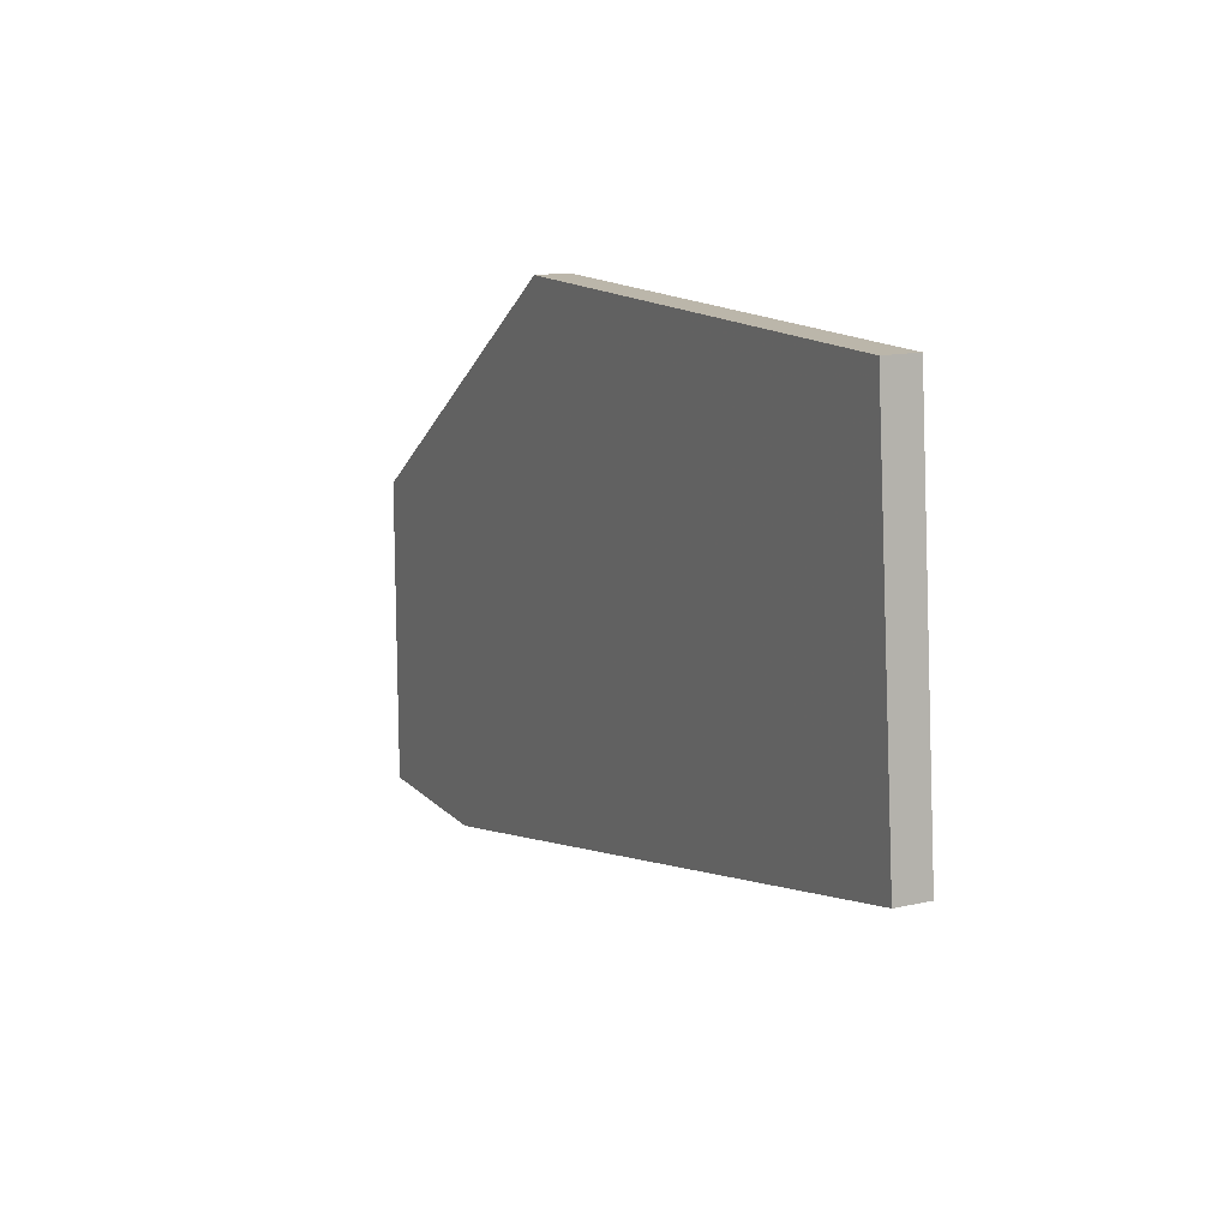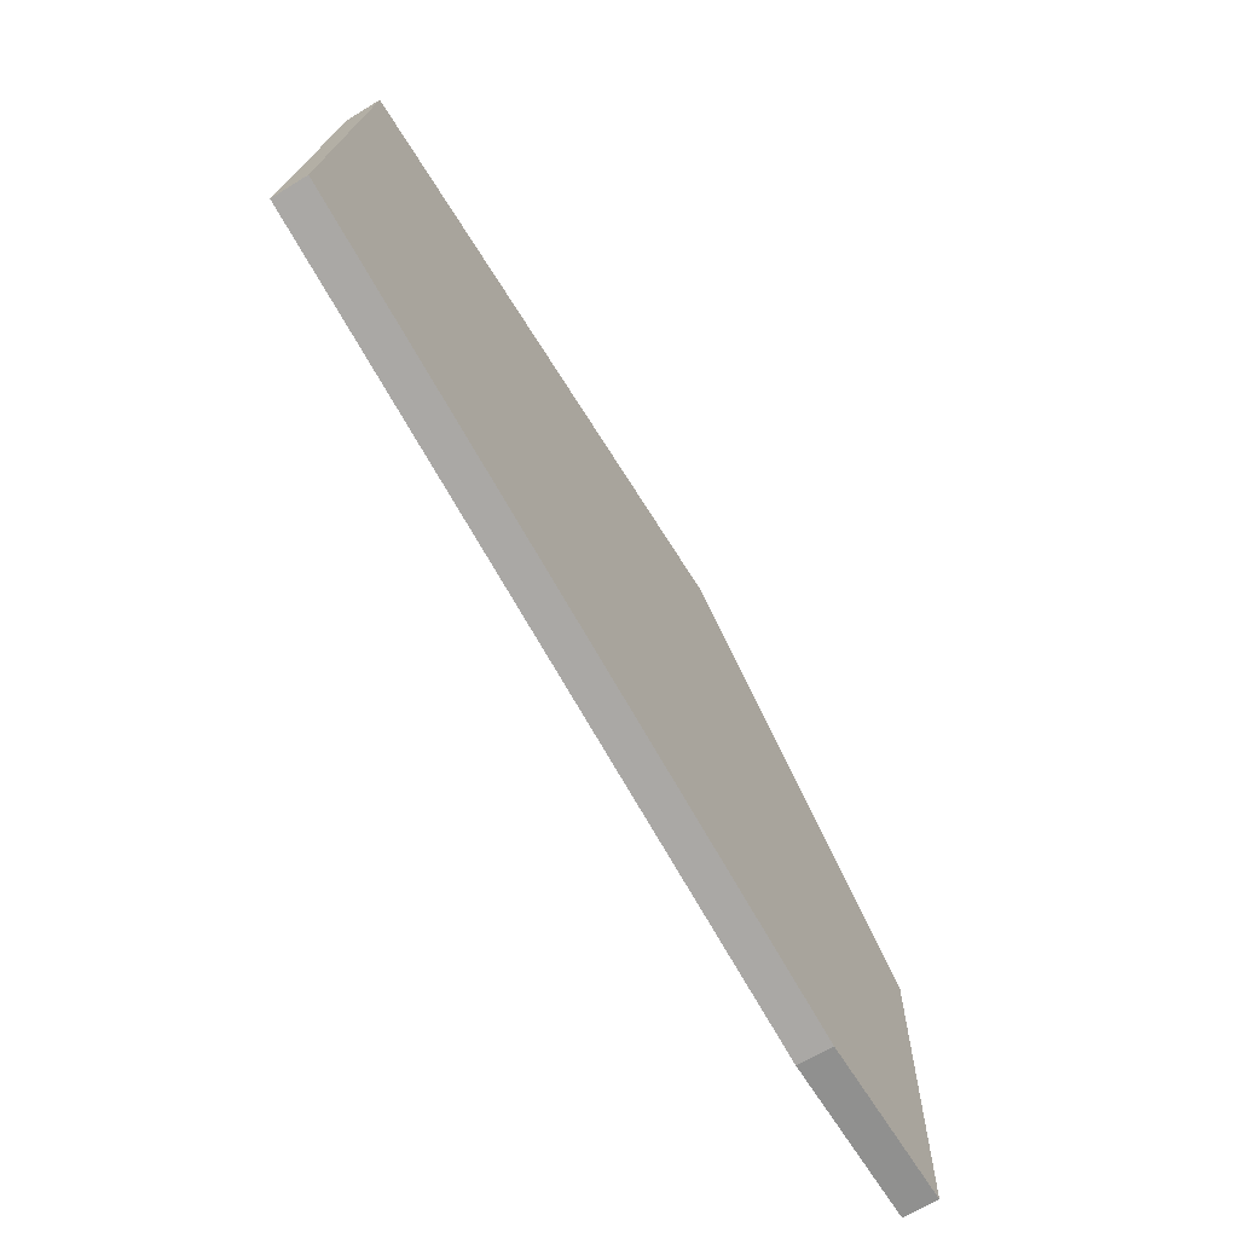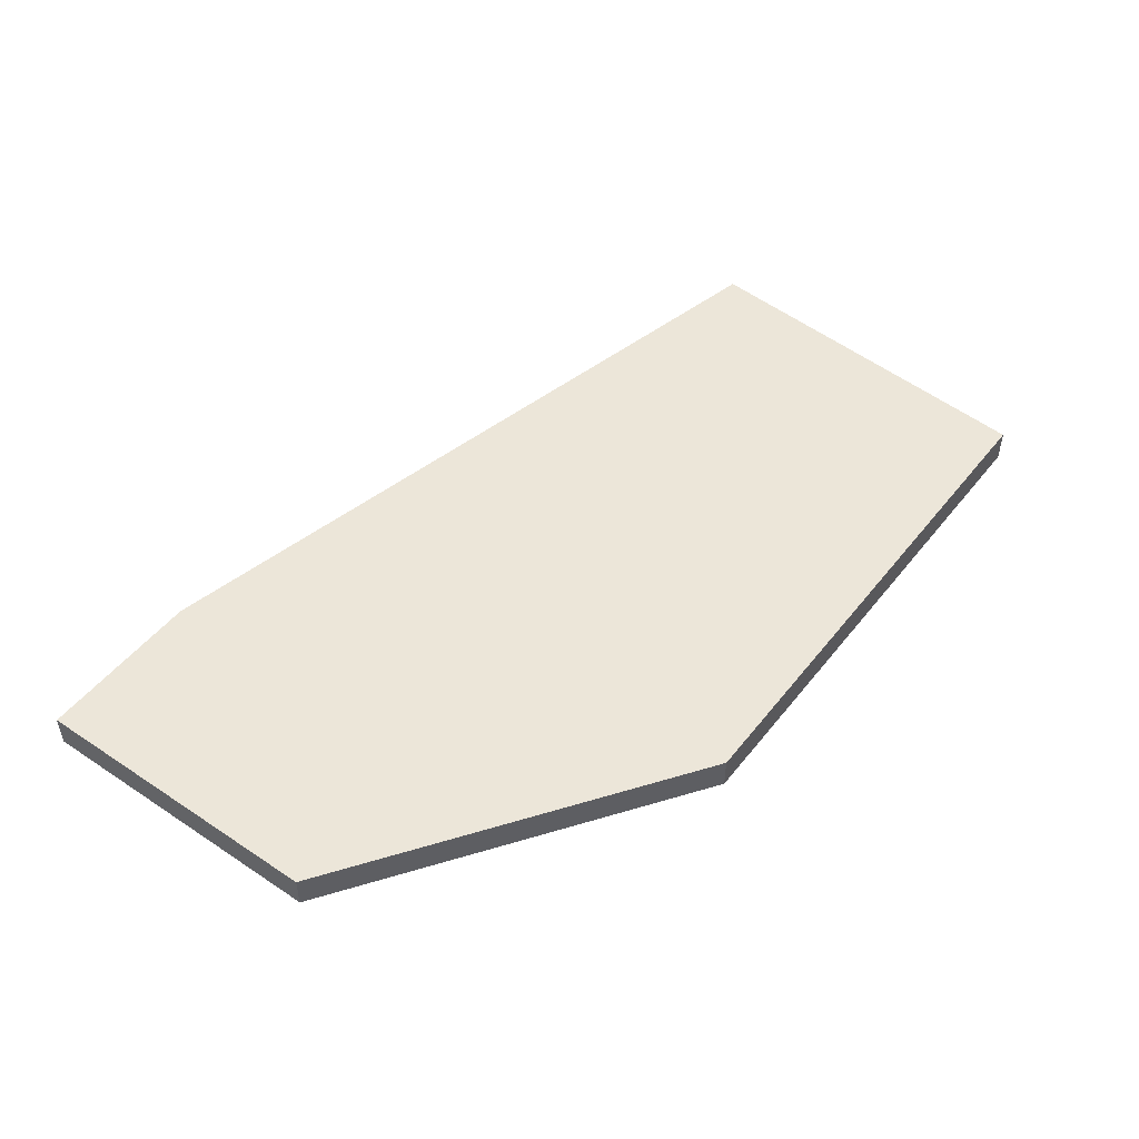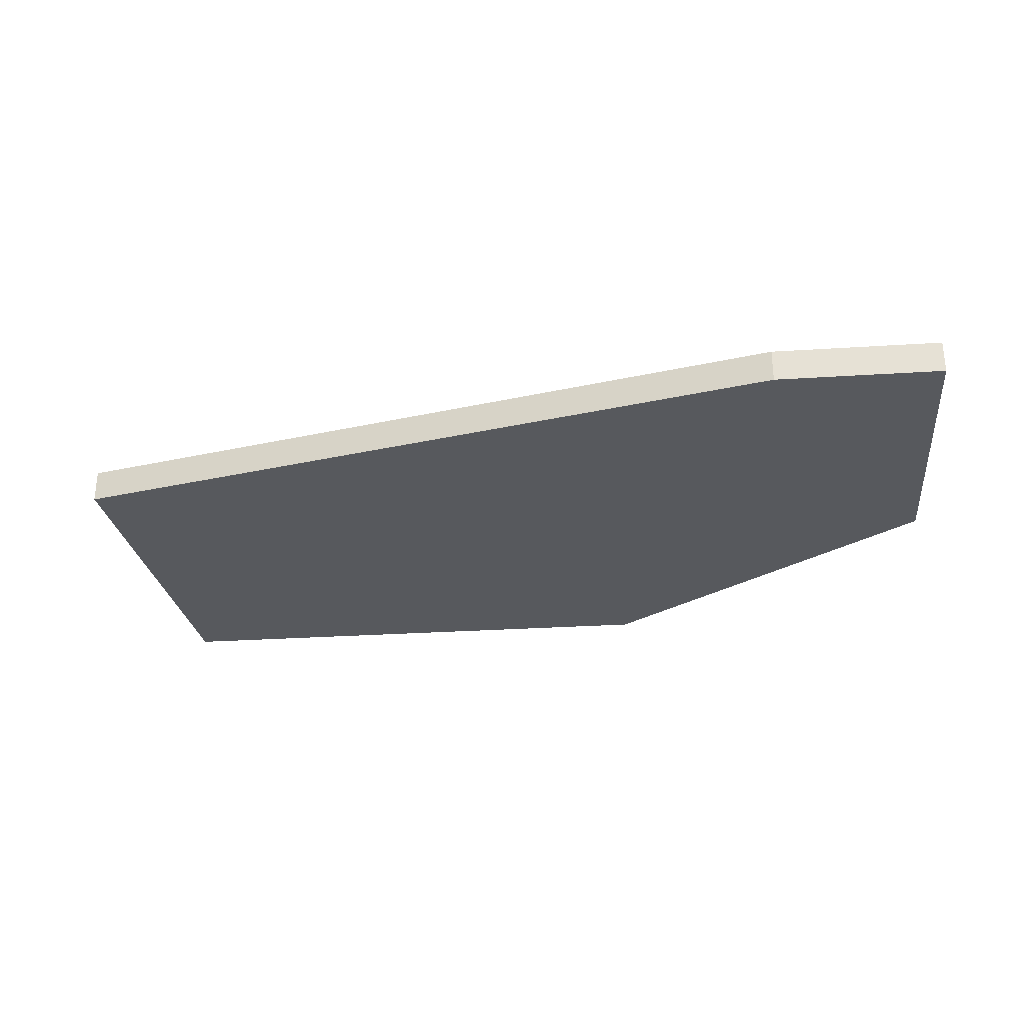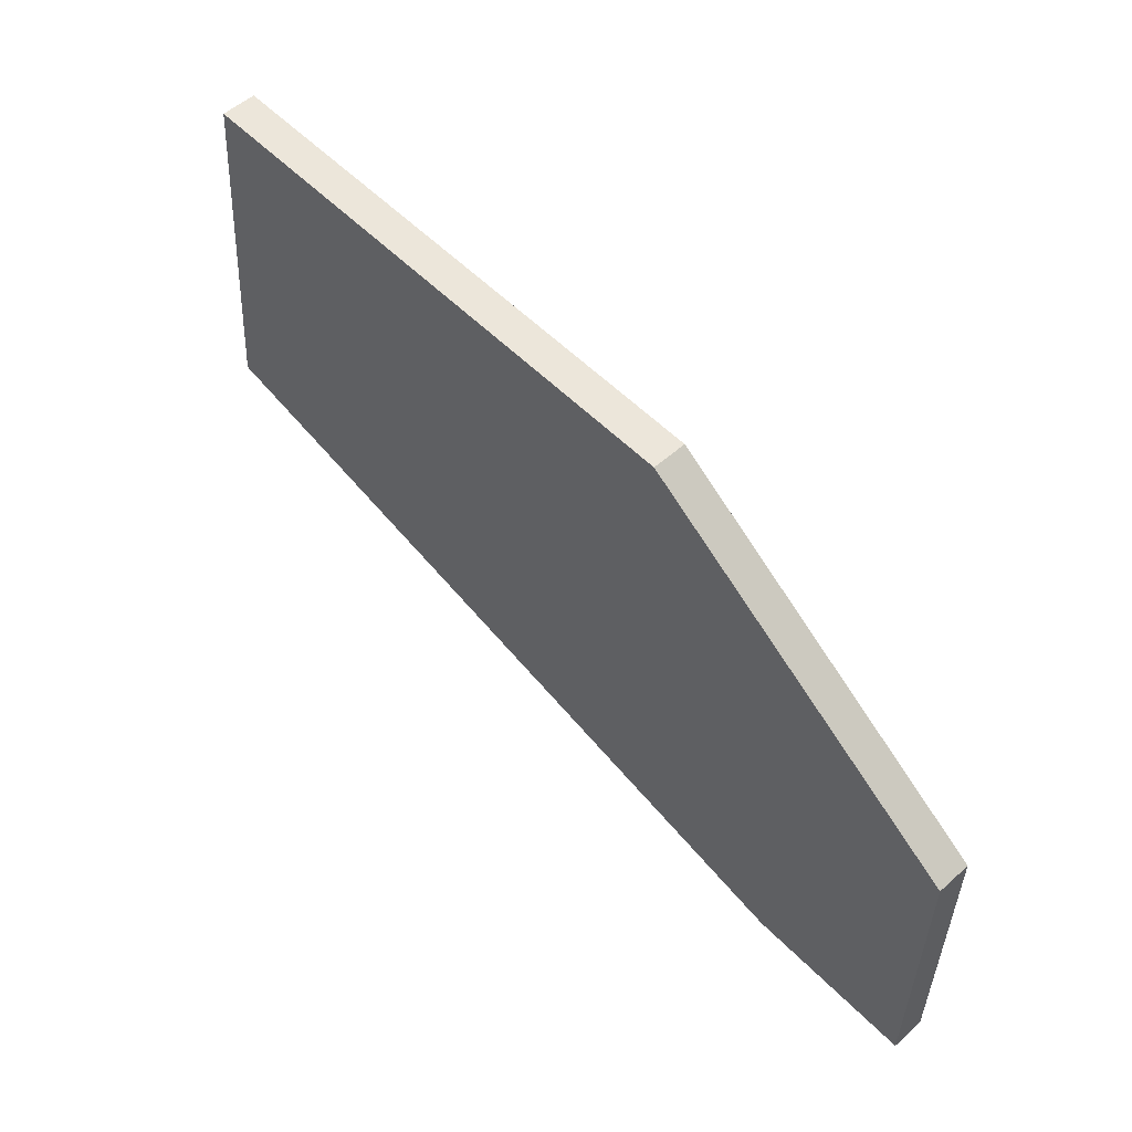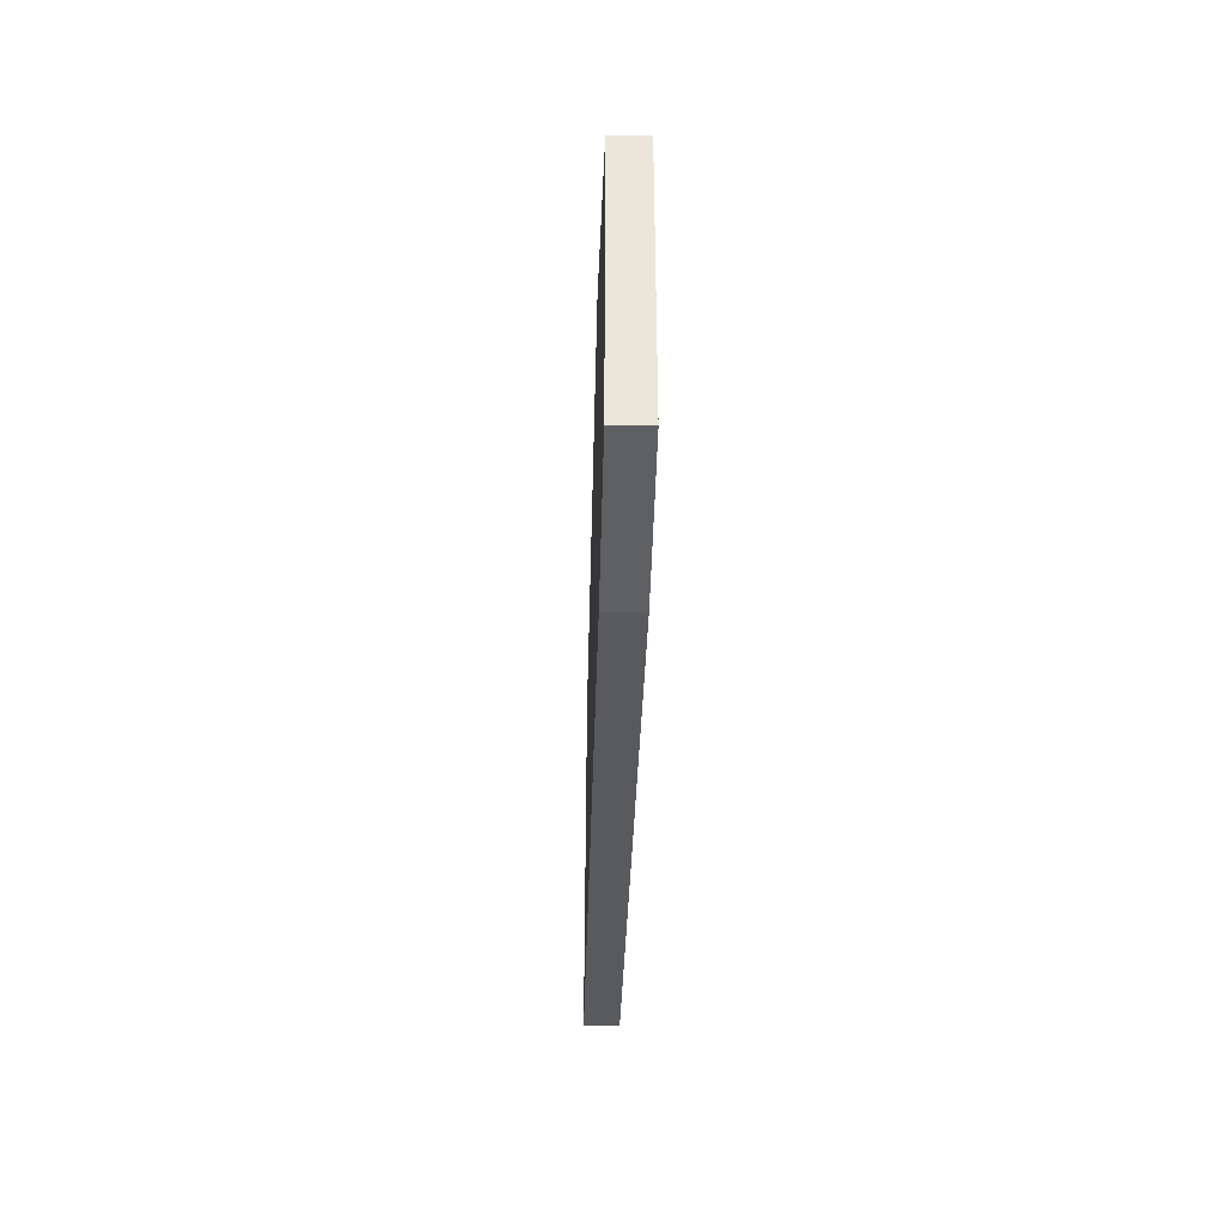
<metadata>
{"format":"obj","ext":"obj","renderer":"f3d","projection":"perspective","resolution":1024,"background":"white","views":[{"elev":14.0,"azim":63.6,"up":"+Z"},{"elev":-65.6,"azim":121.5,"up":"+Z"},{"elev":48.7,"azim":-53.5,"up":"+Y"},{"elev":-29.6,"azim":-174.6,"up":"+Y"},{"elev":54.6,"azim":-133.2,"up":"+Z"},{"elev":-43.4,"azim":-91.4,"up":"+Z"}]}
</metadata>
<code>
v 0.008448 -0.01566 0.004195
v 0.008448 -0.01705 0.004195
v -0.01511 -0.01566 0.01944
v -0.01511 -0.01705 0.01944
v -0.02897 -0.01566 -0.002733
v -0.02897 -0.01566 0.009733
v -0.02897 -0.01705 -0.002733
v -0.02897 -0.01705 0.009733
v -0.02204 -0.01566 -0.002733
v -0.02204 -0.01705 -0.002733
v 0.00706 -0.01566 0.01944
v 0.00706 -0.01705 0.01944
f 9 2 10
f 7 2 4
f 11 5 6
f 5 7 6
f 5 11 1
f 11 2 1
f 2 11 12
f 11 4 12
f 4 2 12
f 4 11 3
f 6 4 3
f 11 6 3
f 7 4 8
f 6 7 8
f 4 6 8
f 7 5 9
f 5 1 9
f 1 2 9
f 2 7 10
f 7 9 10

</code>
